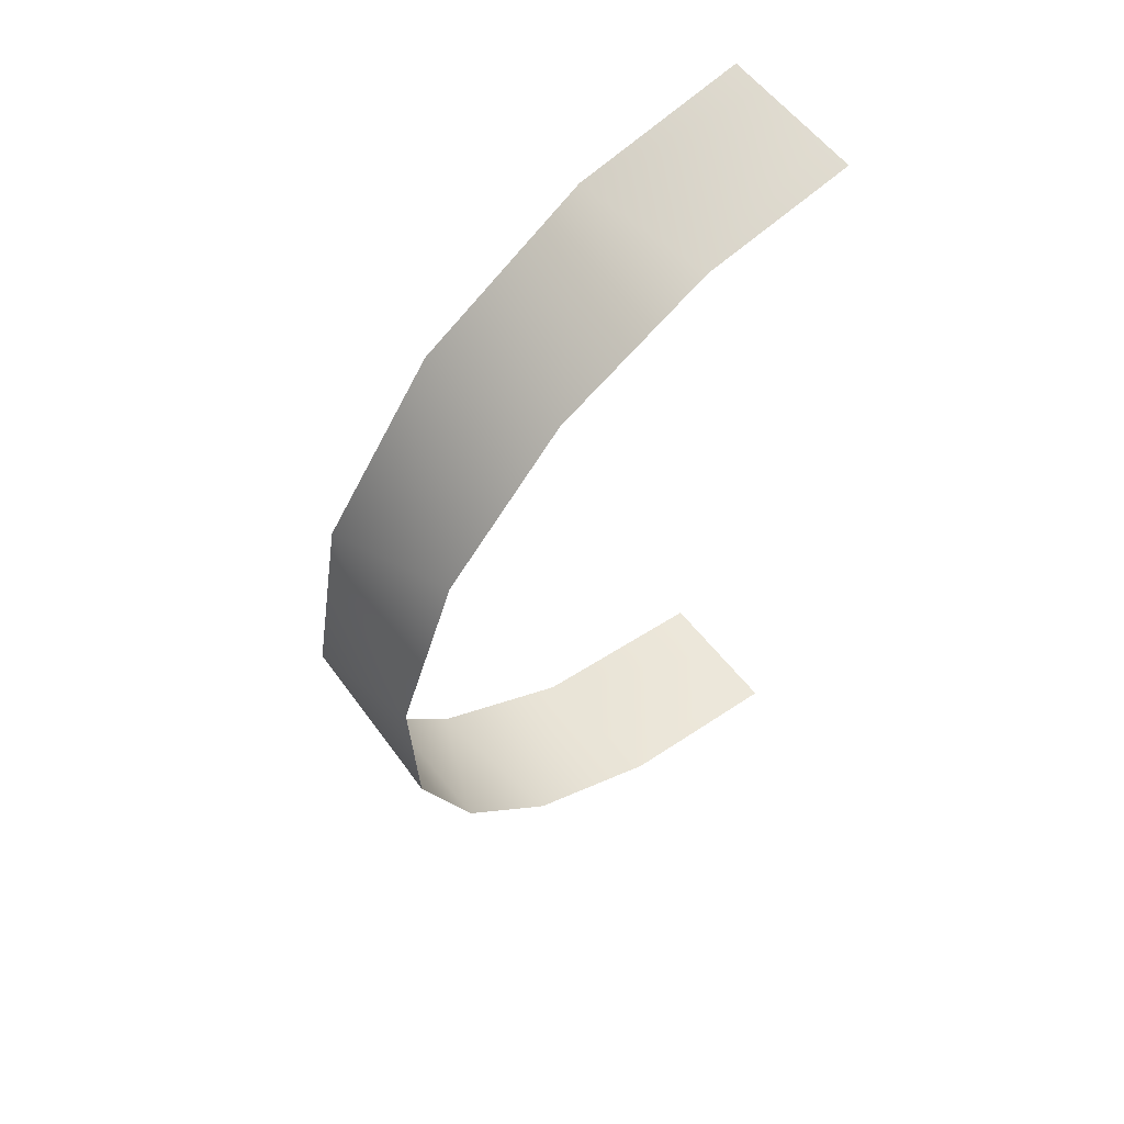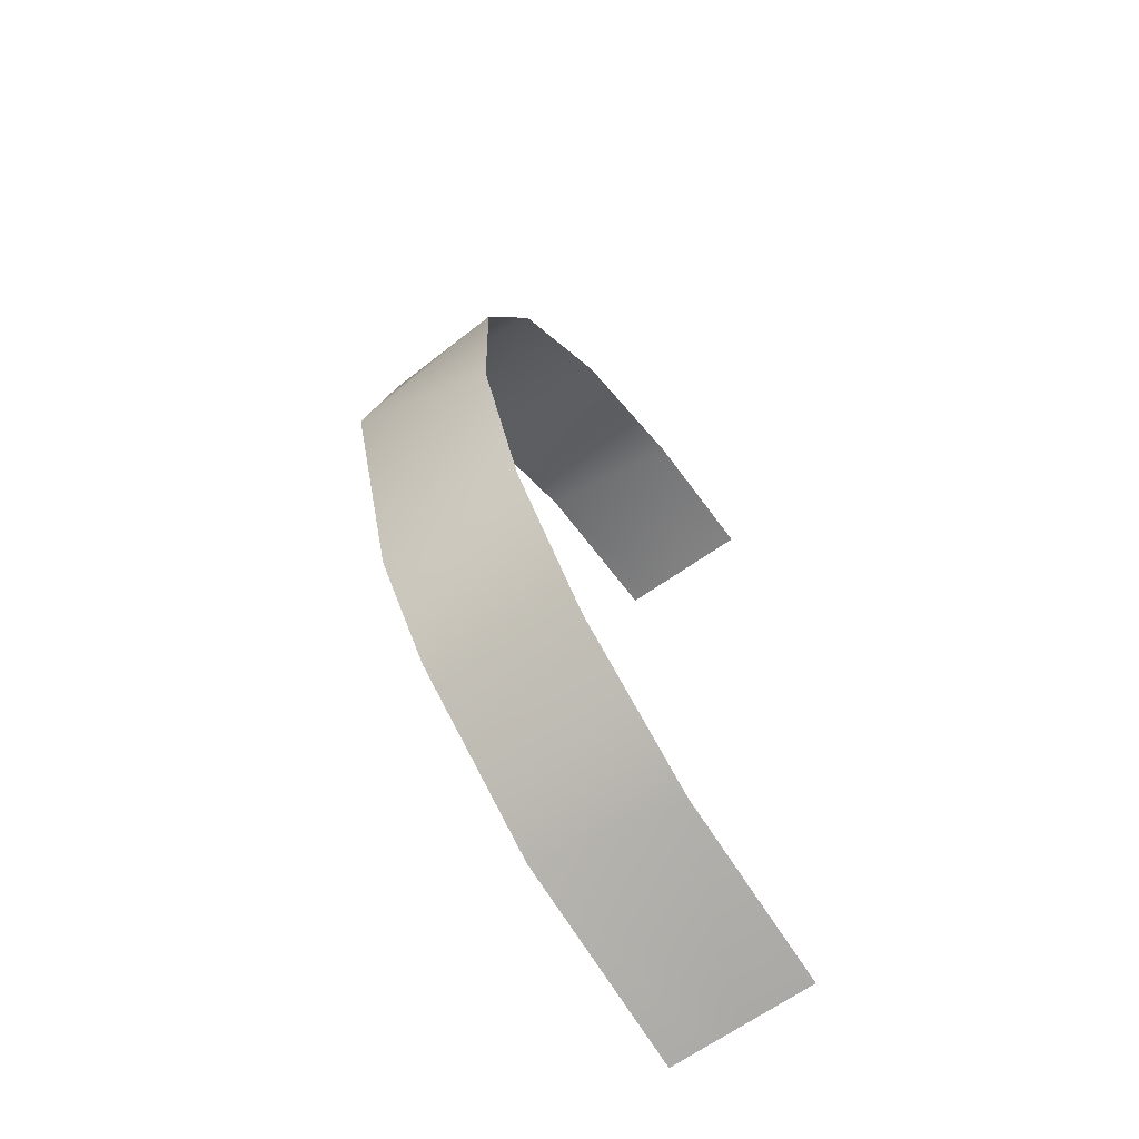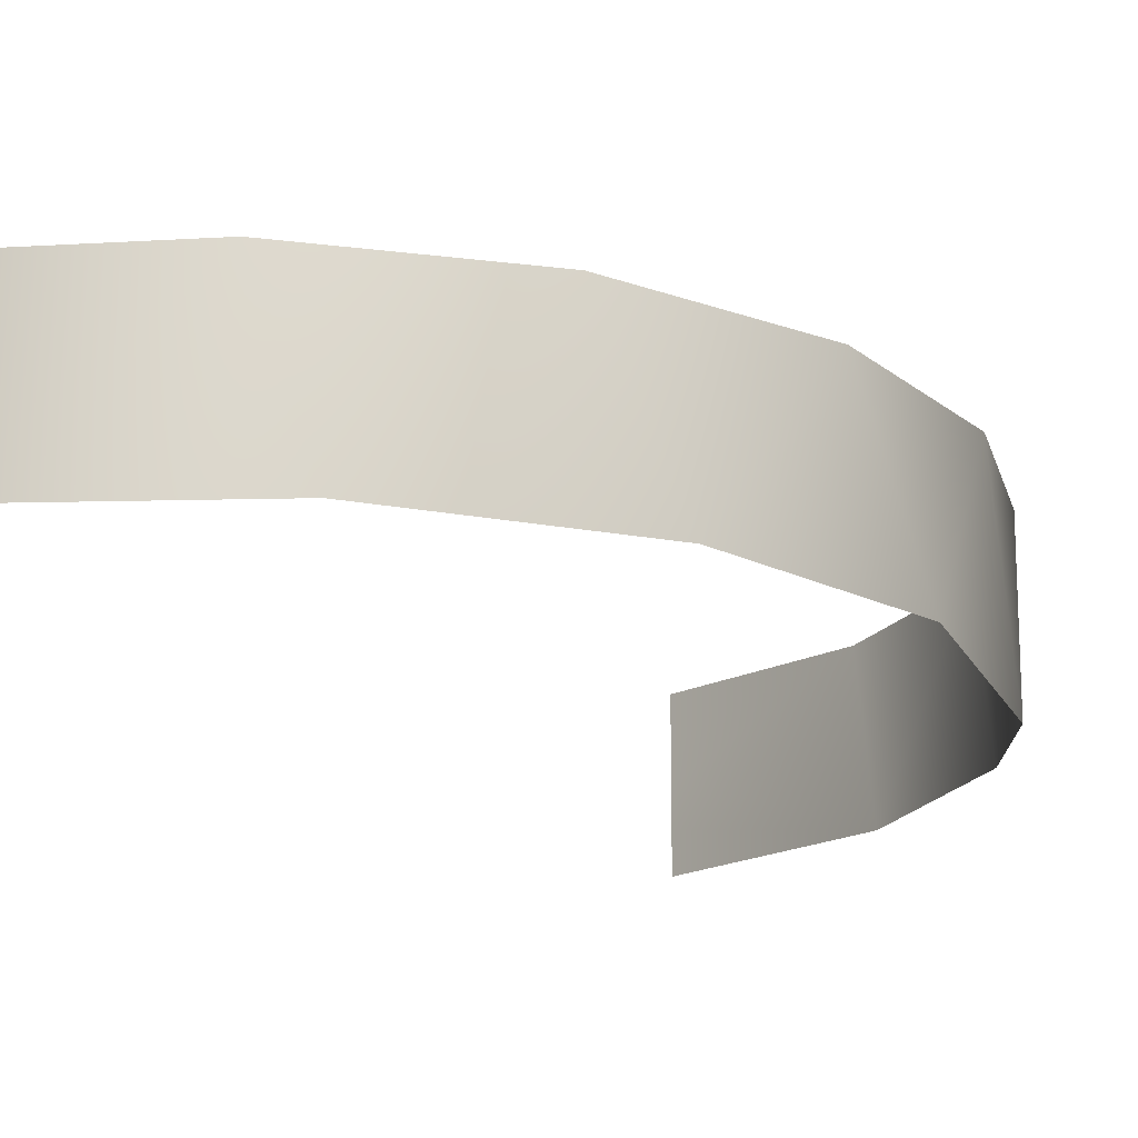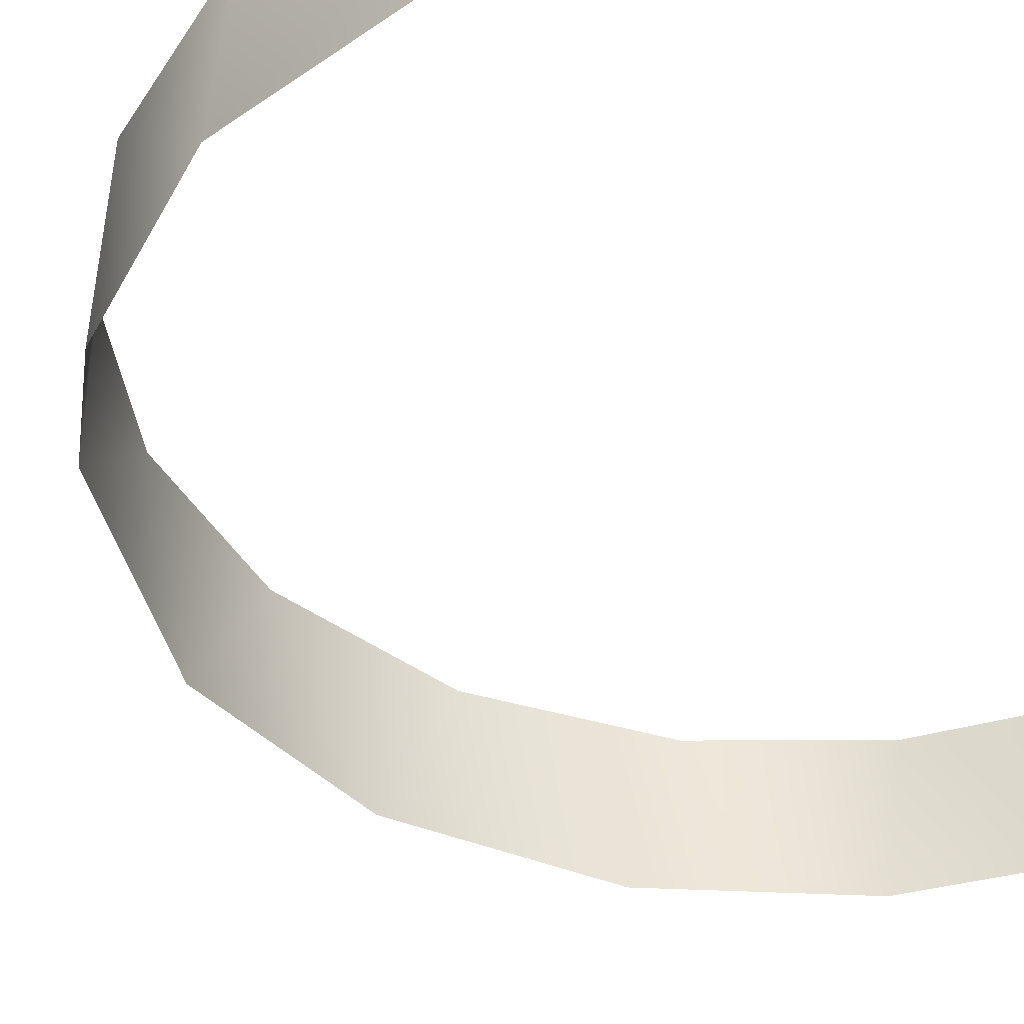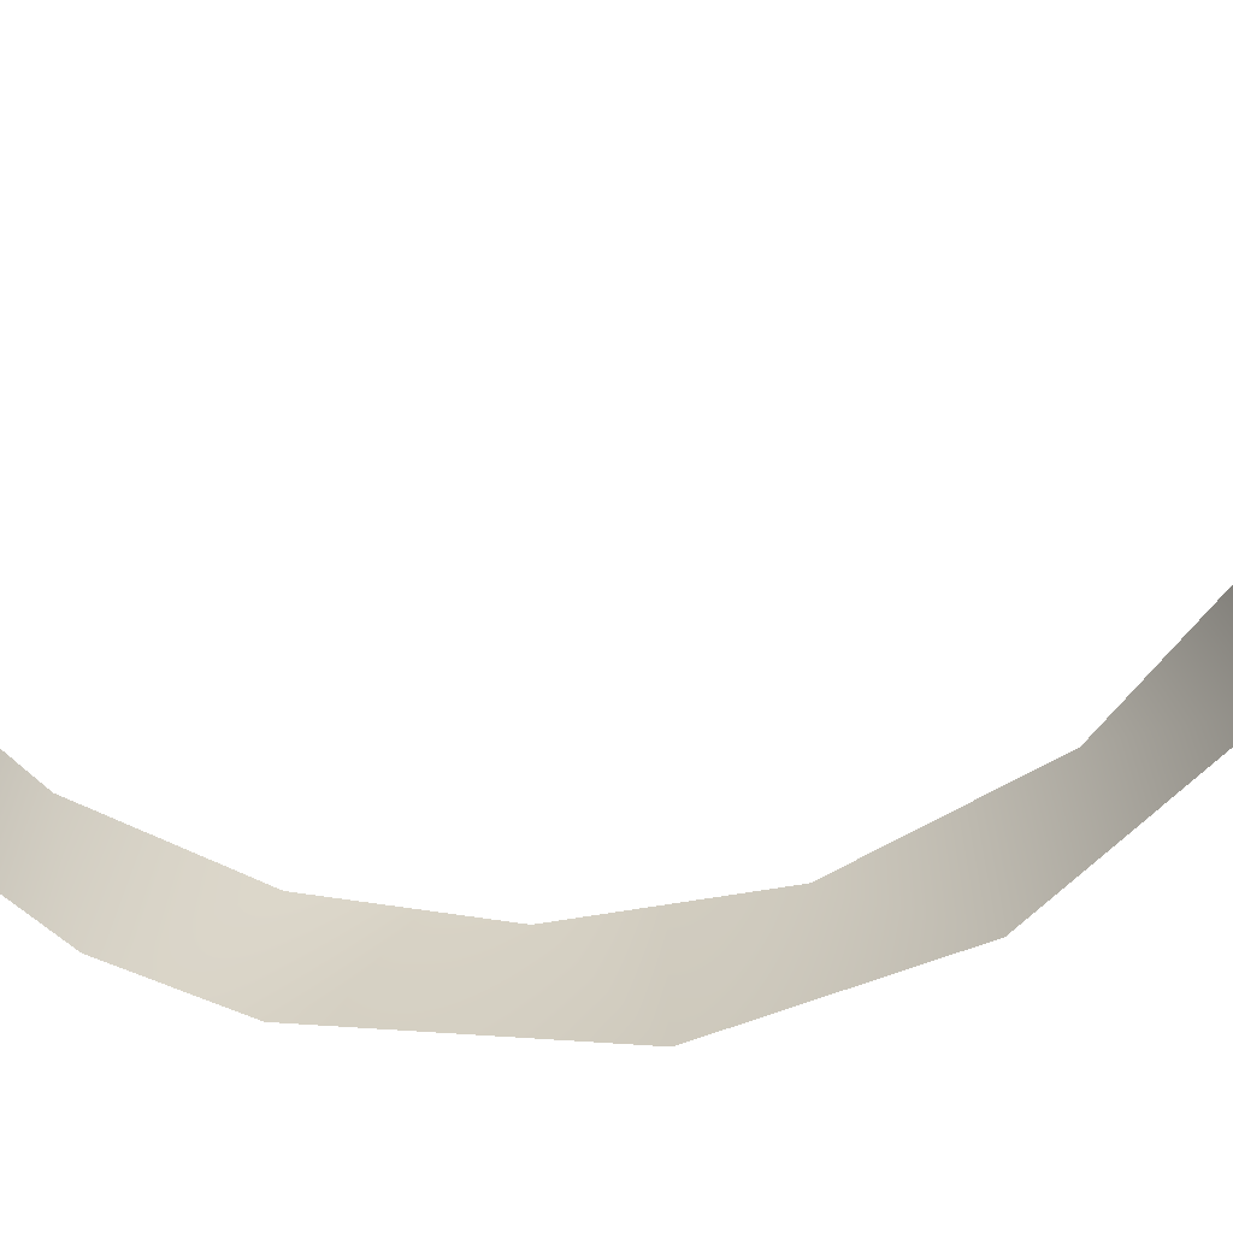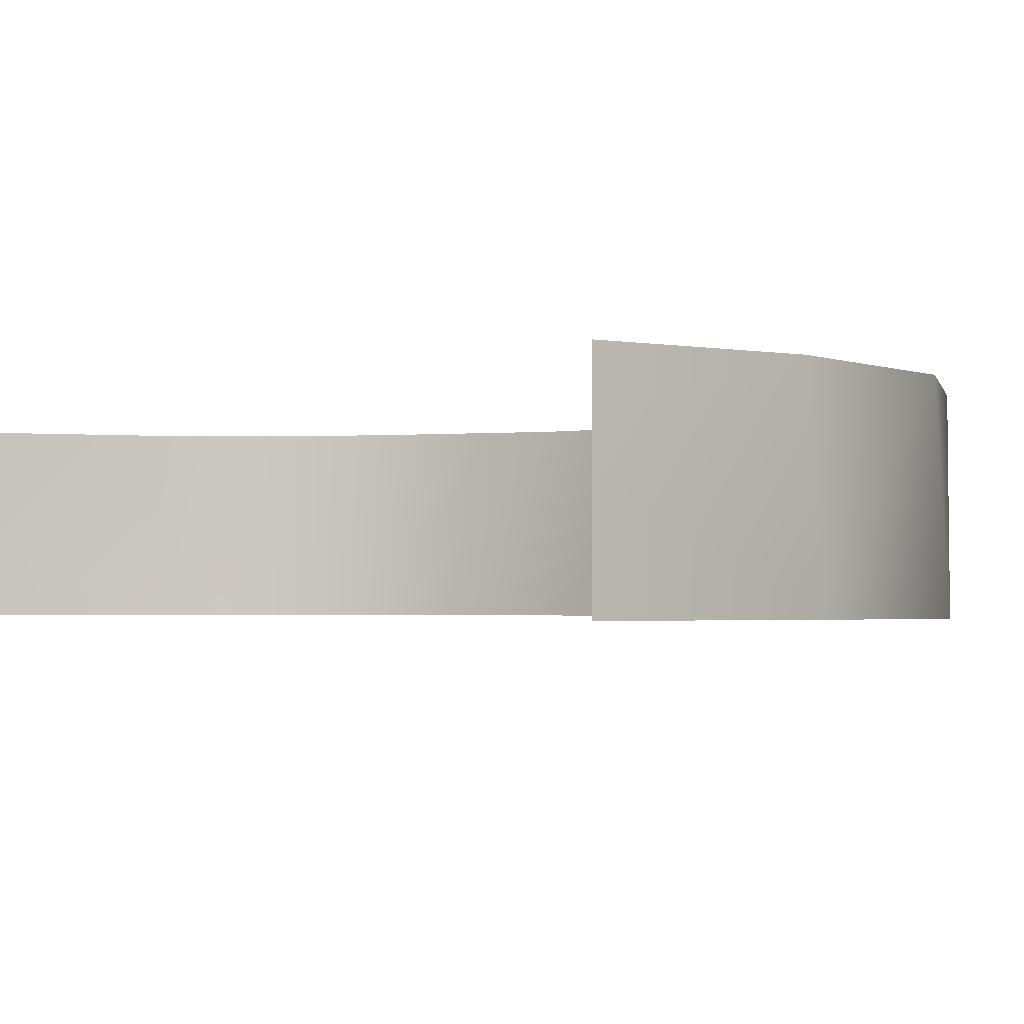
<metadata>
{"format":"obj","ext":"obj","renderer":"f3d","projection":"perspective","resolution":1024,"background":"white","views":[{"elev":60.2,"azim":141.7,"up":"+Z"},{"elev":-67.8,"azim":124.9,"up":"+Z"},{"elev":-17.6,"azim":34.7,"up":"+Y"},{"elev":-39.7,"azim":-151.6,"up":"+Y"},{"elev":-62.3,"azim":-78.1,"up":"+Y"},{"elev":-1.7,"azim":-30.8,"up":"+Y"}]}
</metadata>
<code>
o Group1/mesh1/mesh1-geometry#mesh1-geometry
v 0.1213 -0.9818 -0.124
v 0.1403 -0.9818 -0.05825
v 0.1372 -0.9404 -0.08263
v 0.1389 -0.9404 -0.03244
v 0.1213 -0.9404 -0.124
v 0.1303 -0.9818 -3.3e-05
v 0.1018 -0.9818 -0.1502
v 0.1213 -0.9404 0.01841
v 0.09347 -0.9404 -0.1584
v 0.09615 -0.9818 0.05037
v 0.0569 -0.9818 -0.1824
v 0.08608 -0.9404 0.05908
v 0.05086 -0.9404 -0.185
v 0.04745 -0.9818 0.08074
v -0.001983 -0.9611 -0.1951
v 0.04177 -0.9404 0.0827
v -0.001983 -0.9507 -0.1951
v -0.001983 -0.9714 -0.1951
v -0.001983 -0.9611 0.08959
v -0.001983 -0.9404 -0.1951
v -0.001983 -0.9818 -0.1951
v -0.001983 -0.9714 0.08959
v -0.001983 -0.9507 0.08959
v -0.001983 -0.9818 0.08959
v -0.001983 -0.9404 0.08959
f 1 2 3
f 3 2 1
f 3 2 4
f 4 2 3
f 1 3 5
f 5 3 1
f 2 6 4
f 4 6 2
f 7 1 5
f 5 1 7
f 4 6 8
f 8 6 4
f 9 7 5
f 5 7 9
f 6 10 8
f 8 10 6
f 9 11 7
f 7 11 9
f 8 10 12
f 12 10 8
f 9 13 11
f 11 13 9
f 12 10 14
f 14 10 12
f 13 15 11
f 11 15 13
f 12 14 16
f 16 14 12
f 13 17 15
f 15 17 13
f 15 18 11
f 11 18 15
f 16 14 19
f 19 14 16
f 20 17 13
f 13 17 20
f 18 21 11
f 11 21 18
f 19 14 22
f 22 14 19
f 16 19 23
f 23 19 16
f 22 14 24
f 24 14 22
f 16 23 25
f 25 23 16

</code>
